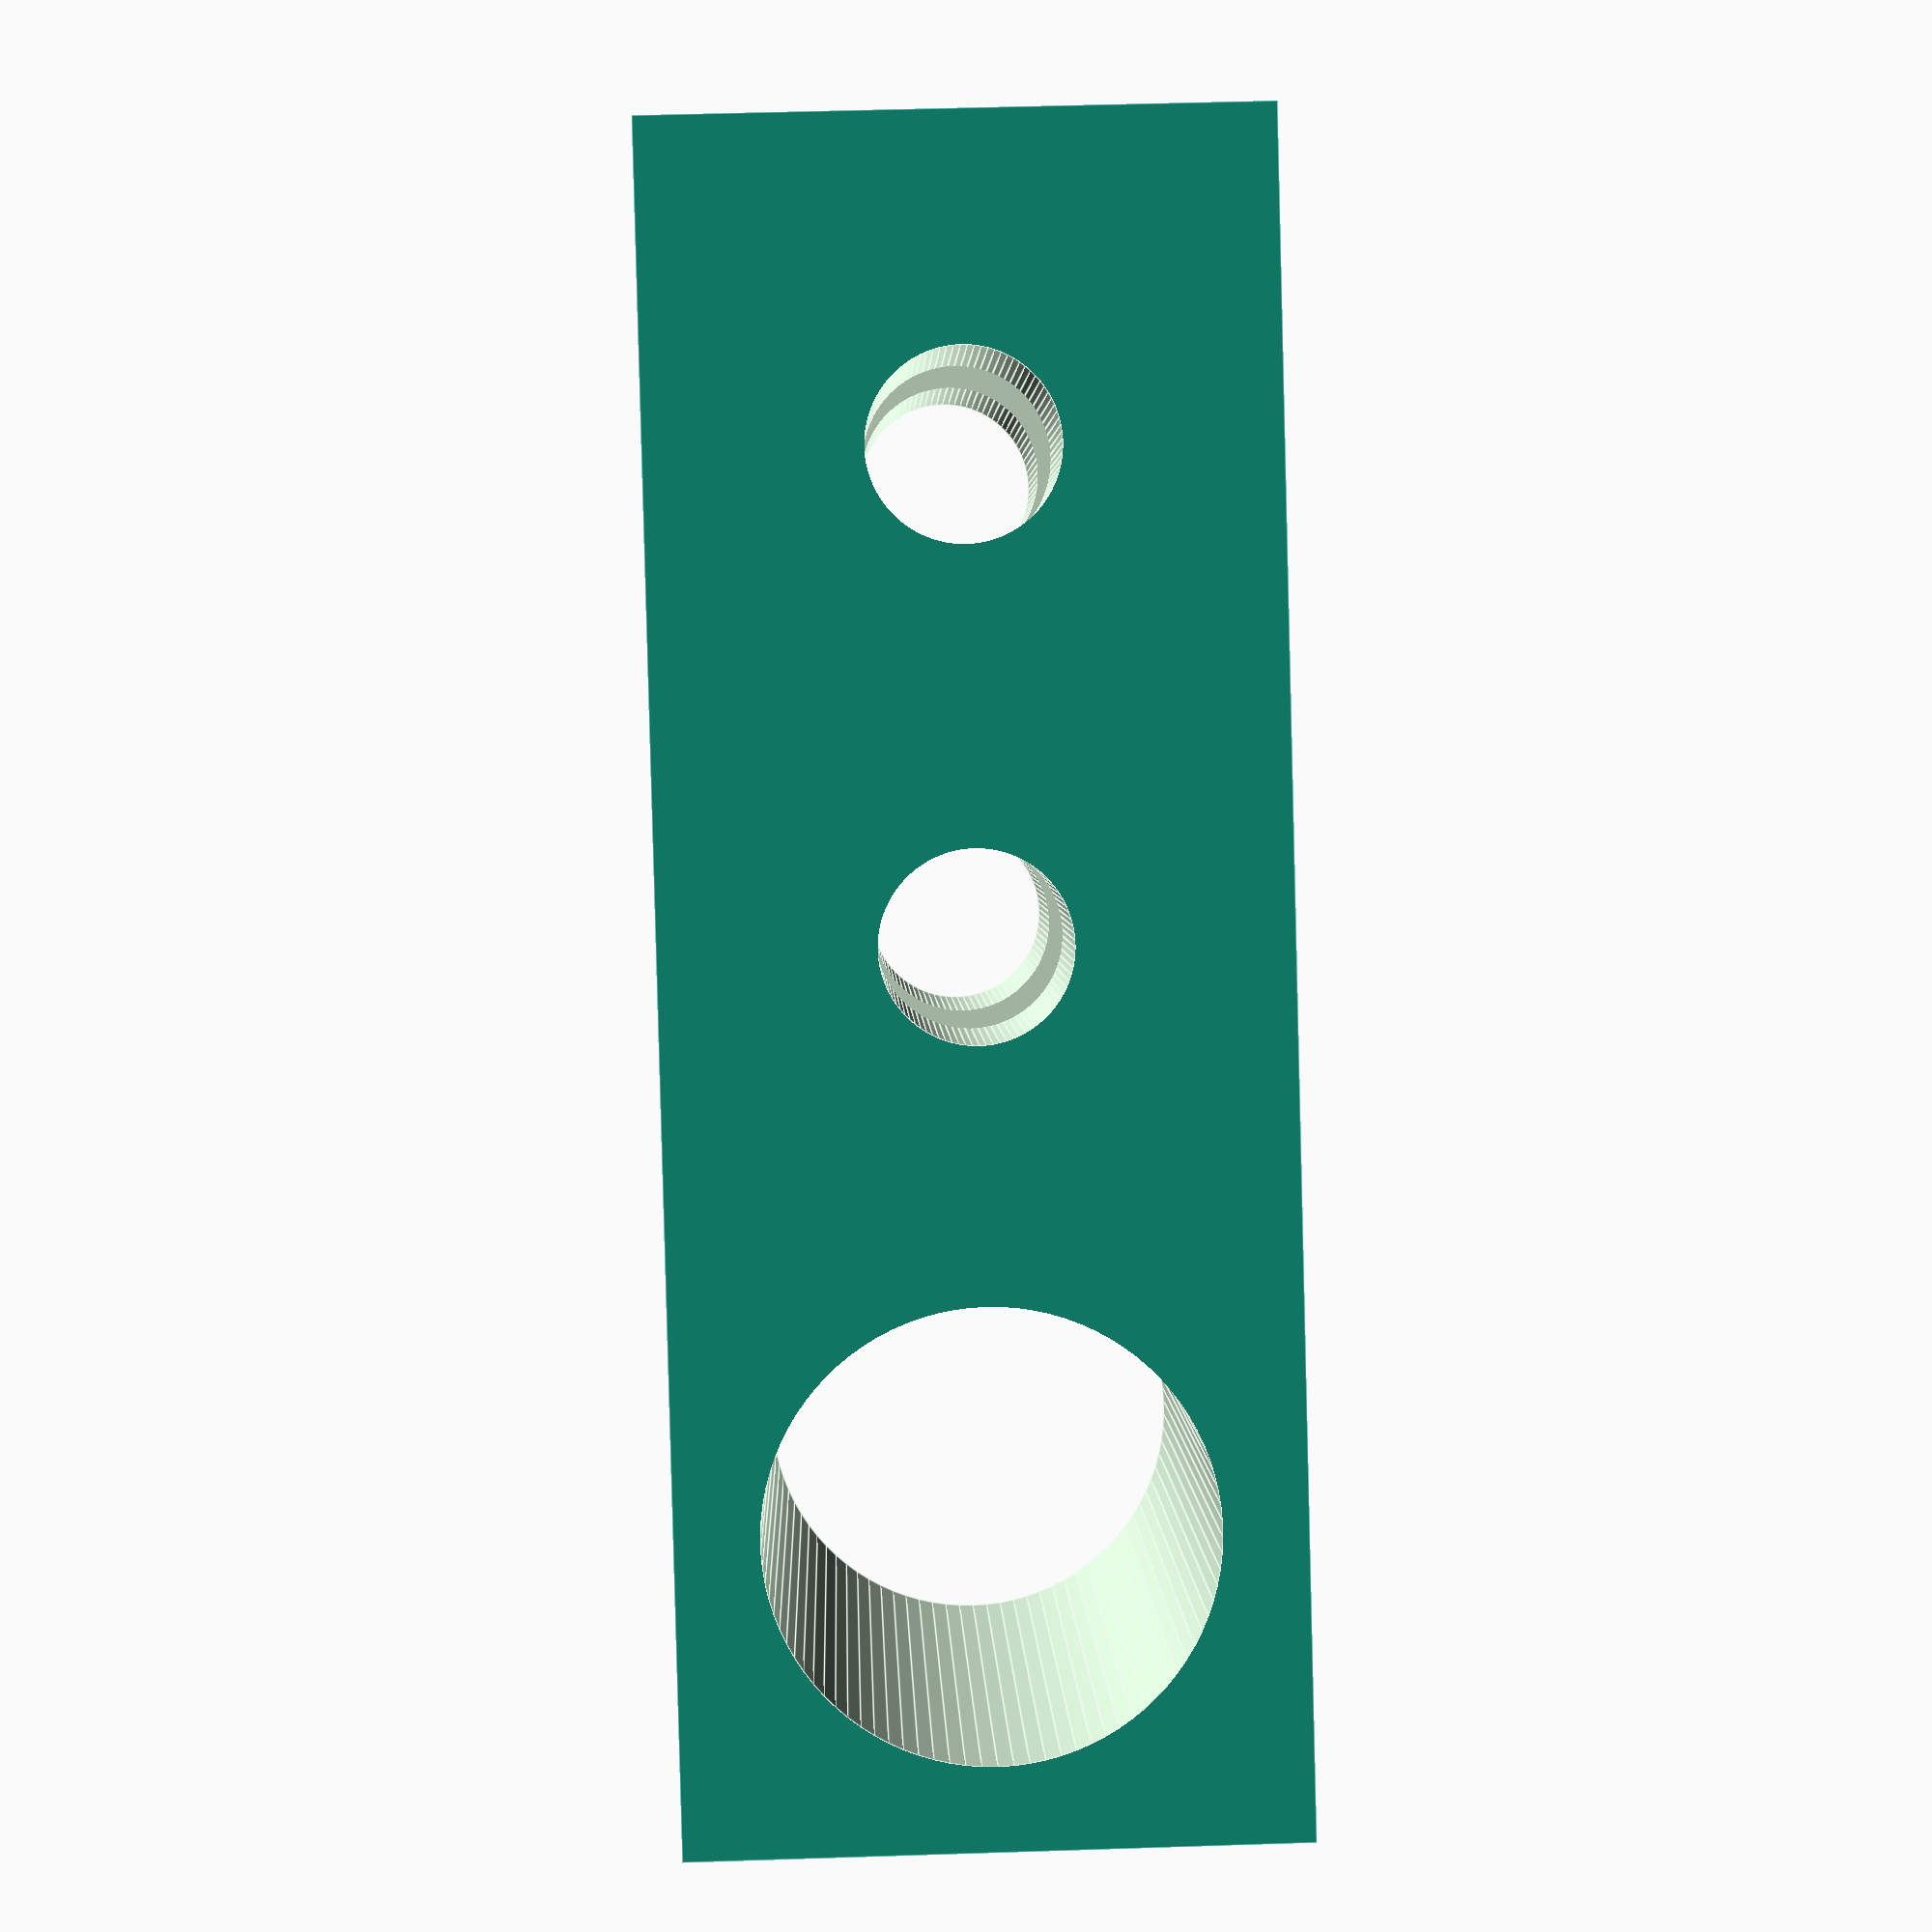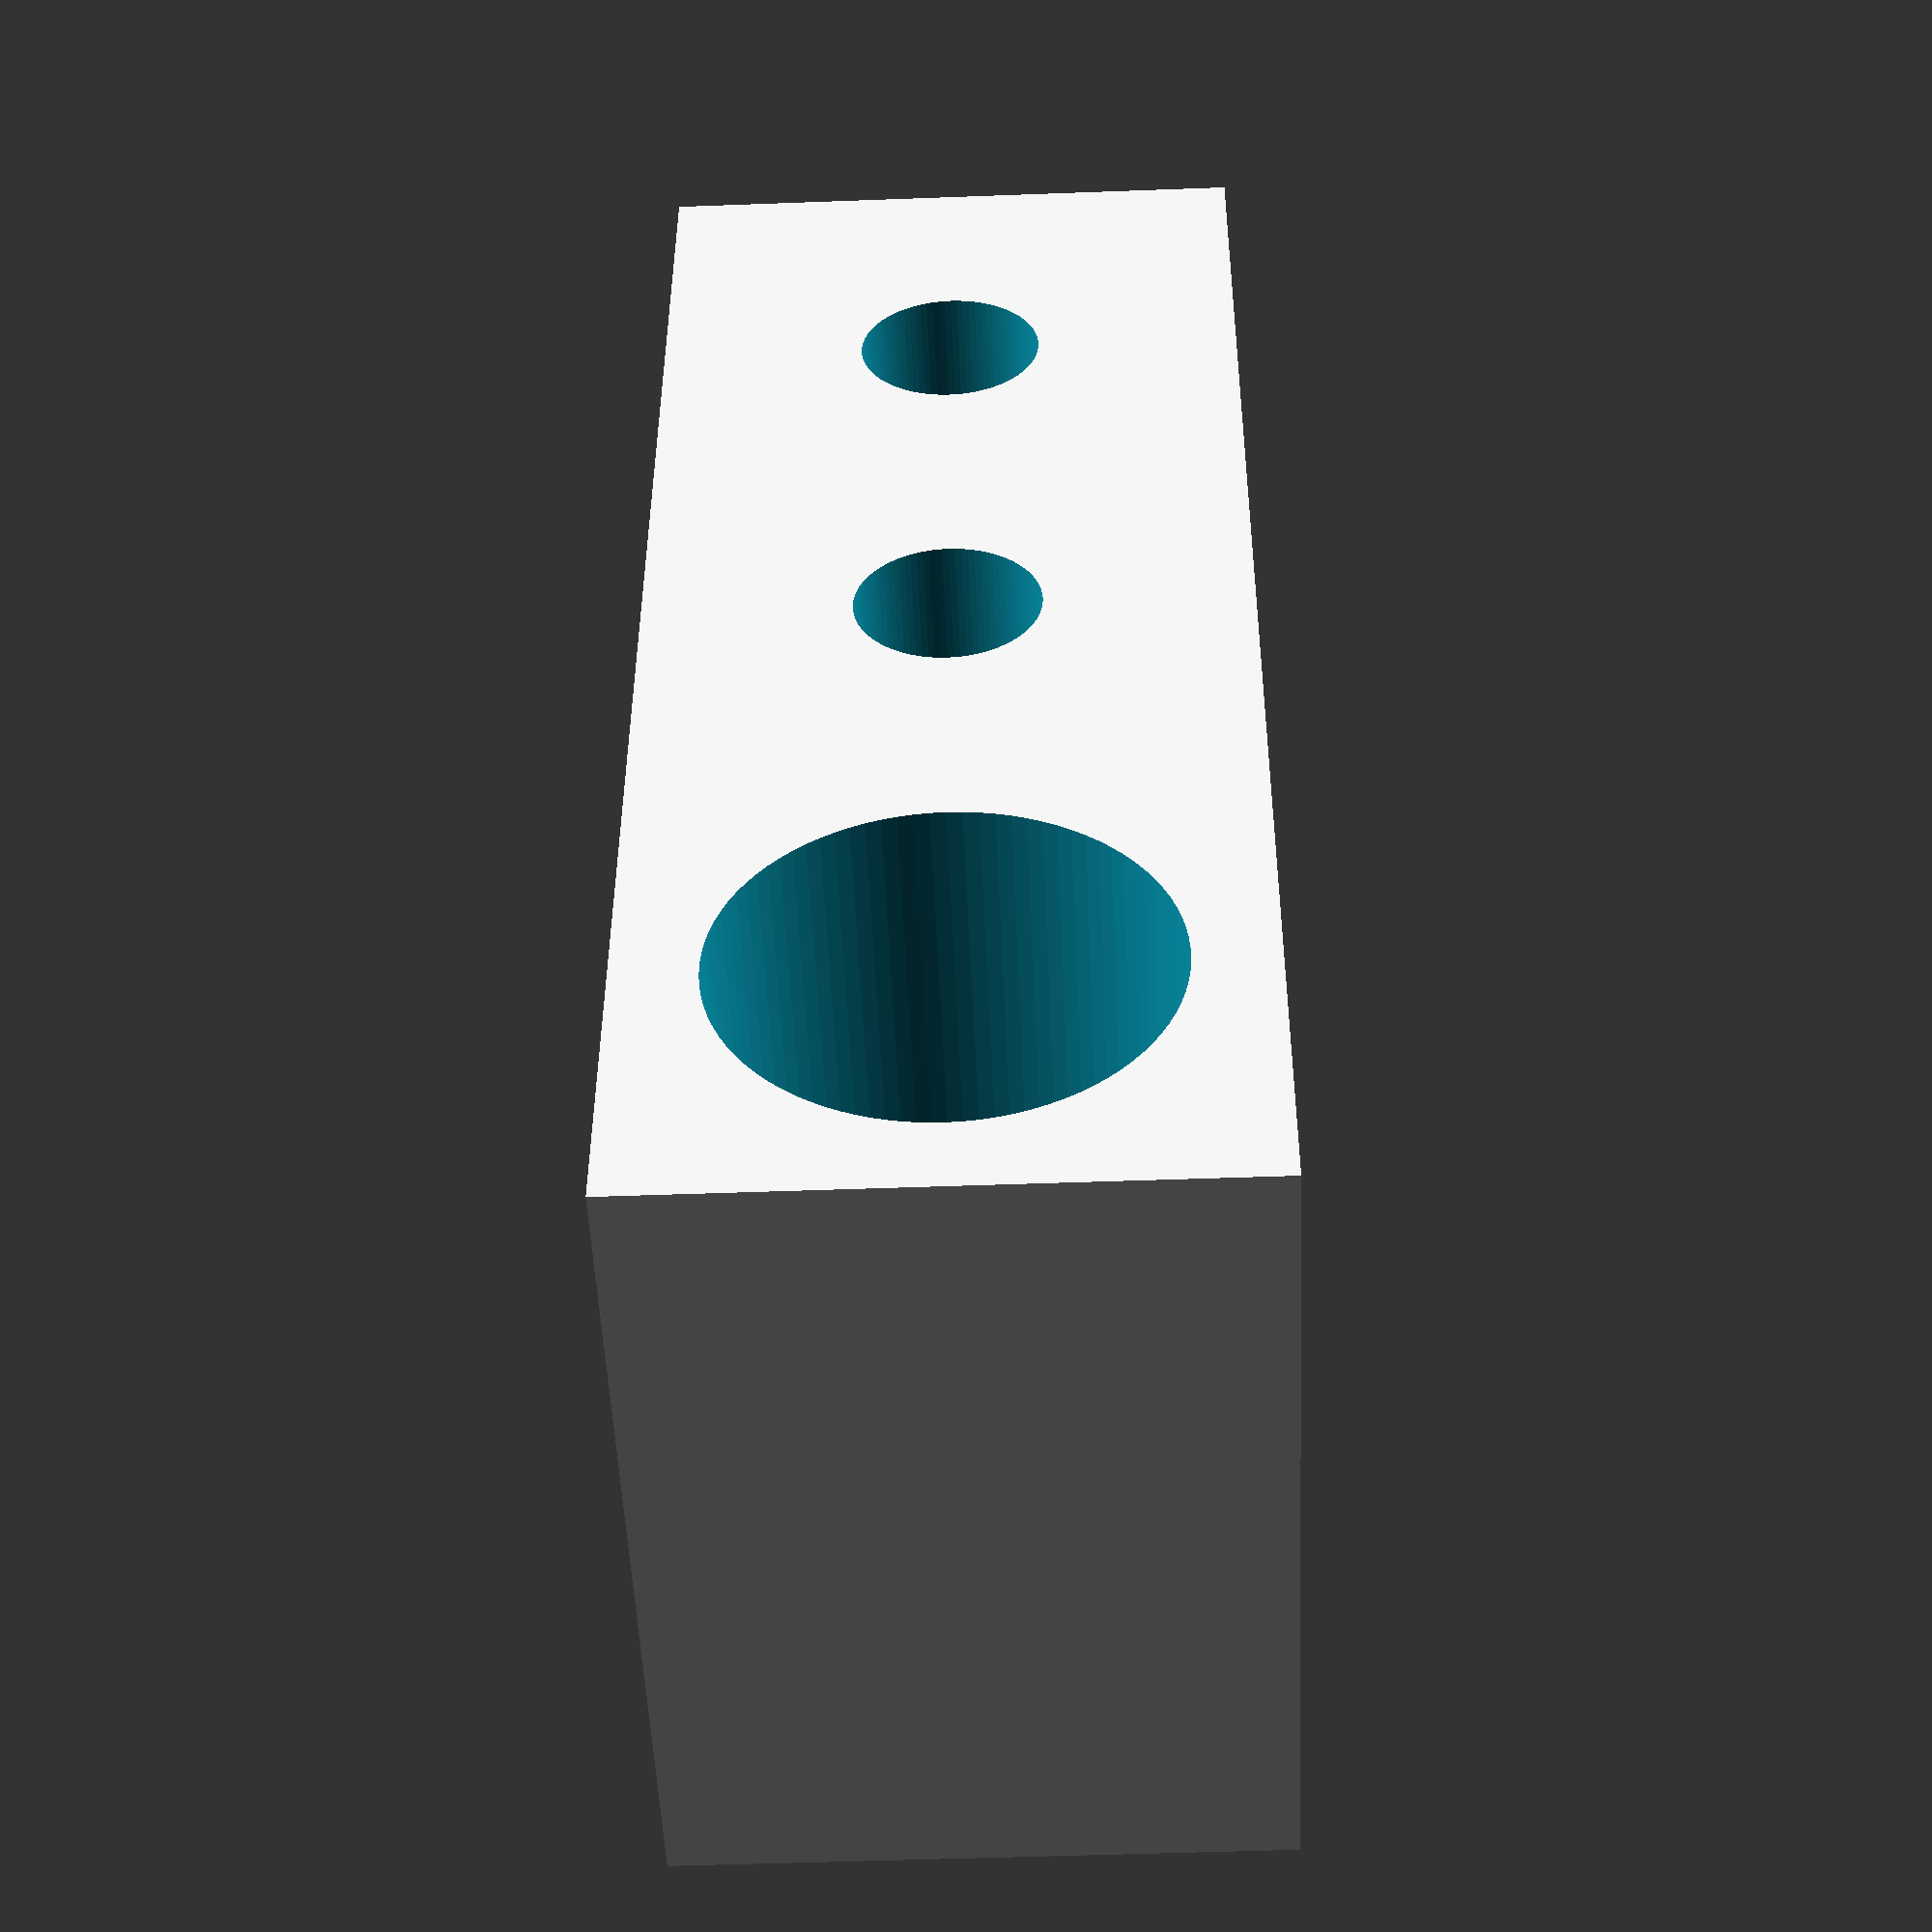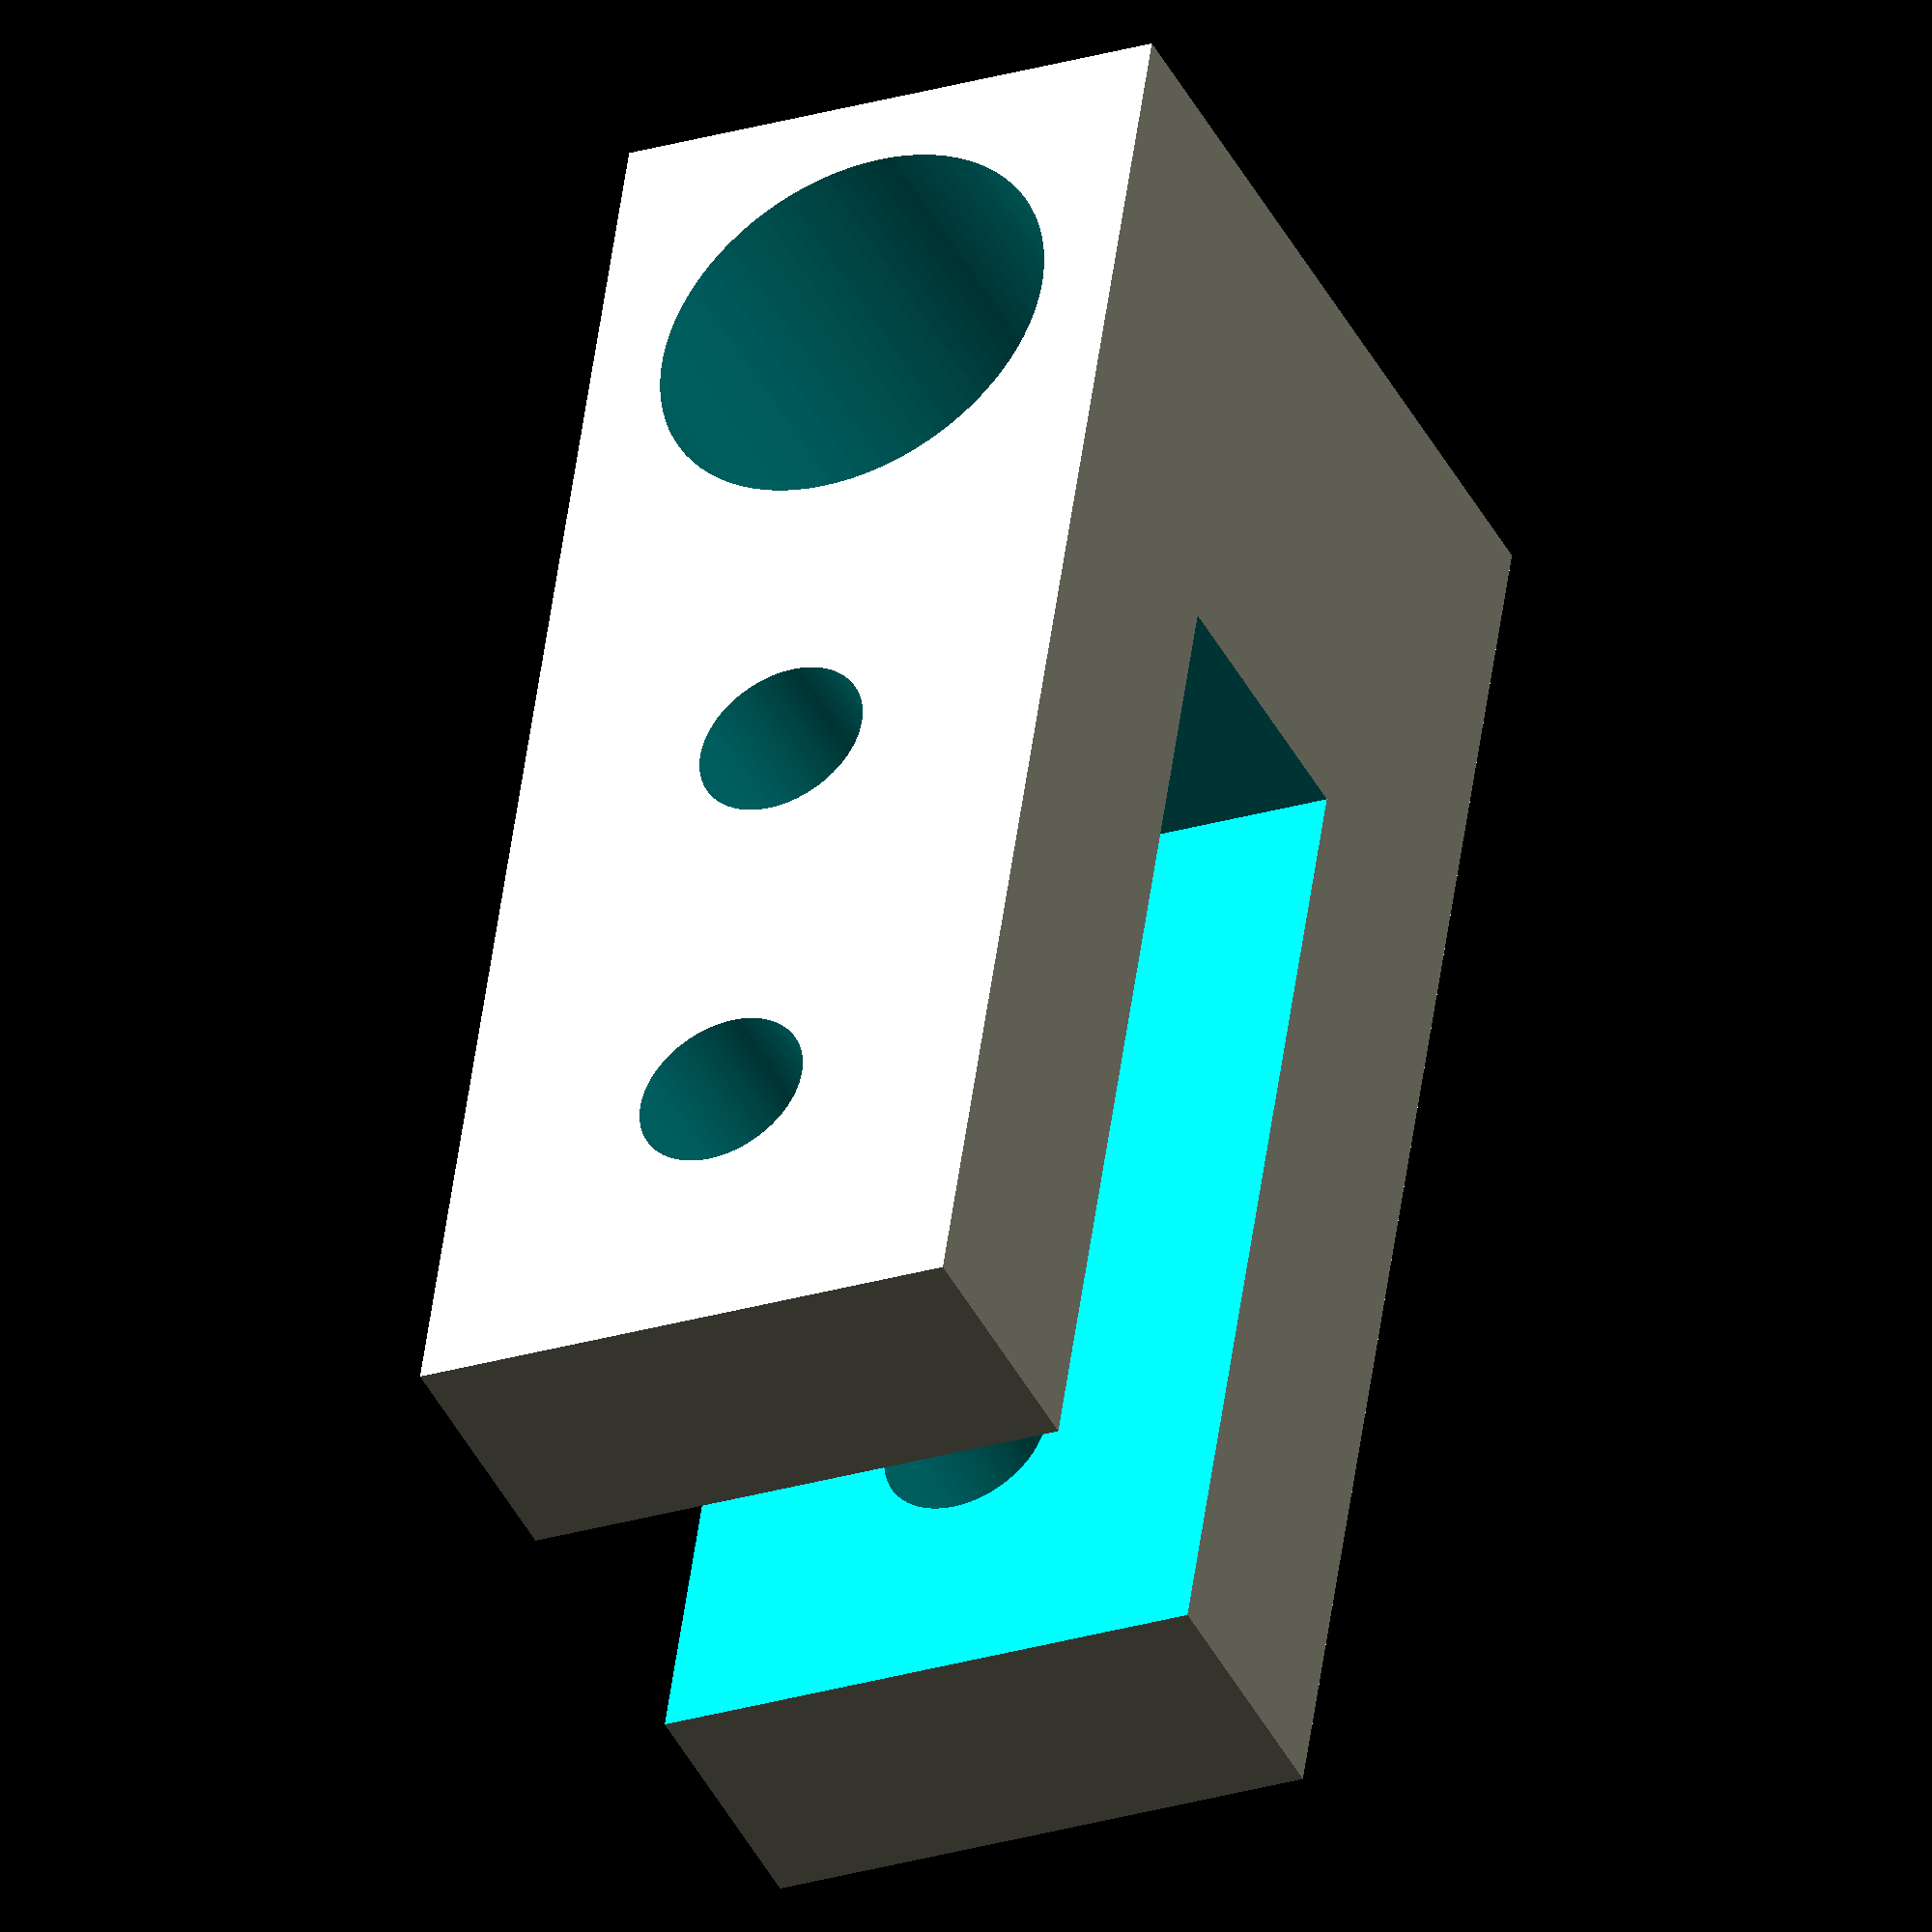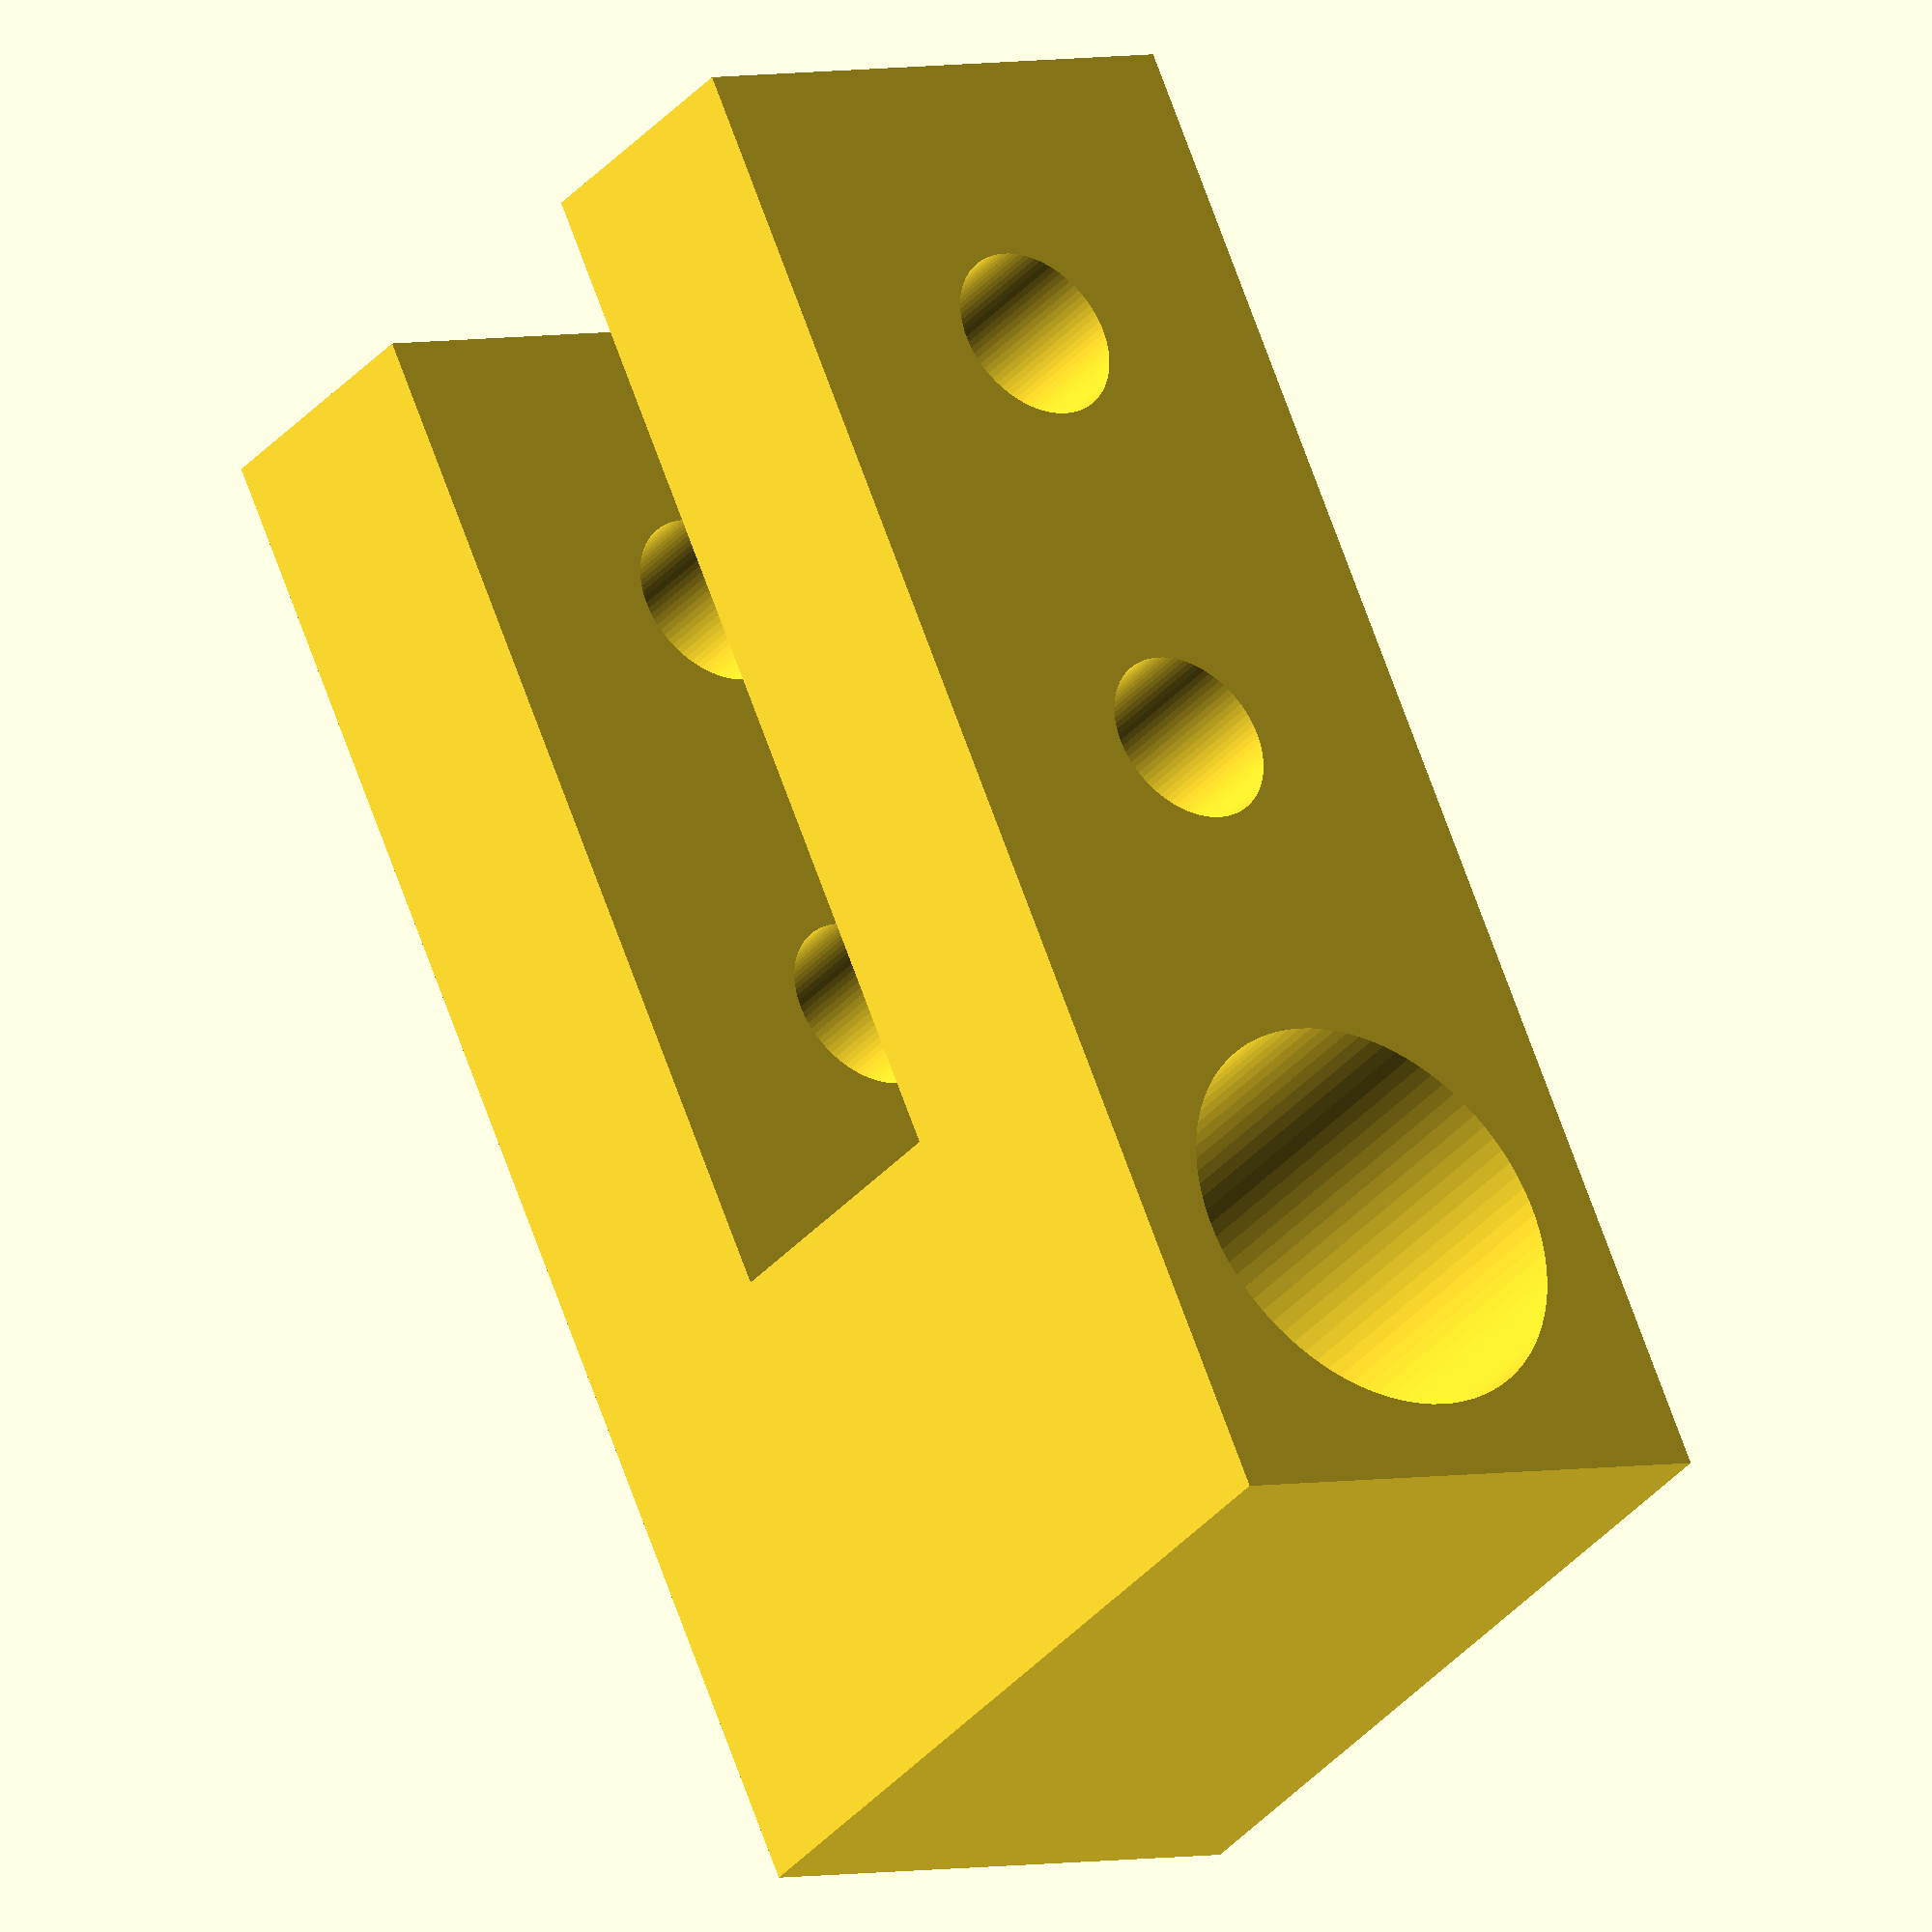
<openscad>
// durchmesser gewindestange. Absichtlich Knapp bemessen.
bohrung = 8;				// [2:0.1:16]

// Länge der gabelzinken
gabel = 20;				// [8:64]

// Stärke der Schenkel, die die Gabel formen.
wand = 5;				// [1:24]

// Materialstärke Rahmen, worauf Gabel geschoben wird
rahmen = 5.6;				// [2:0.1:16]

// Abmessung in Y-Richtung wenn montiert 
breite = 11;				// [4:32]

// Bohrung über Gabel
boden = 0.5;				// [0:0.1:20]

// diameter of holes for screws. Set to 0 for no holes
schraube = 3.4;				// [0:0.1:8]

// soweit werden Löcher für Schrauben eingerückt.
schraube_zum_rand = 4;			// [0:10]



schraube_radius = schraube/2;
bohrung_radius = bohrung/2;
dach = (breite-bohrung)/2;		
tiefe = wand+rahmen+wand;		// X-Richtung wenn montiert
hoehe = gabel+boden+bohrung+dach;	// Z-Richtung wenn montiert
// zur Verbesserung vom OpenSCAD Preview
little=0.01;				
$fn = 90;

module Wellenbock()  {
	difference()  {
		cube([hoehe, tiefe, breite]);					// Basis Block

		translate([dach+bohrung+boden, wand, -little/2])
		cube([gabel+little/2, rahmen, breite+little]);			// Gabel

		translate([dach+bohrung/2, -little/2, breite/2])
		rotate([-90, 0, 0])
		cylinder(tiefe+little, bohrung_radius, bohrung_radius);		// Bohrung für Welle

		if(schraube) {							// Bohrungen für Befestigungsschrauben
			for (x=[dach+bohrung+boden+schraube_radius+schraube_zum_rand,
			        hoehe-schraube_radius-schraube_zum_rand])  {  
				translate([x, -little/2, breite/2])
				rotate([-90, 0, 0])
				cylinder(tiefe+little, schraube_radius, schraube_radius);
			}
		}
	}
}			

Wellenbock();

</openscad>
<views>
elev=312.2 azim=315.0 roll=267.9 proj=p view=edges
elev=228.2 azim=87.2 roll=87.6 proj=p view=wireframe
elev=204.4 azim=253.2 roll=63.1 proj=o view=wireframe
elev=176.6 azim=120.7 roll=311.2 proj=o view=solid
</views>
